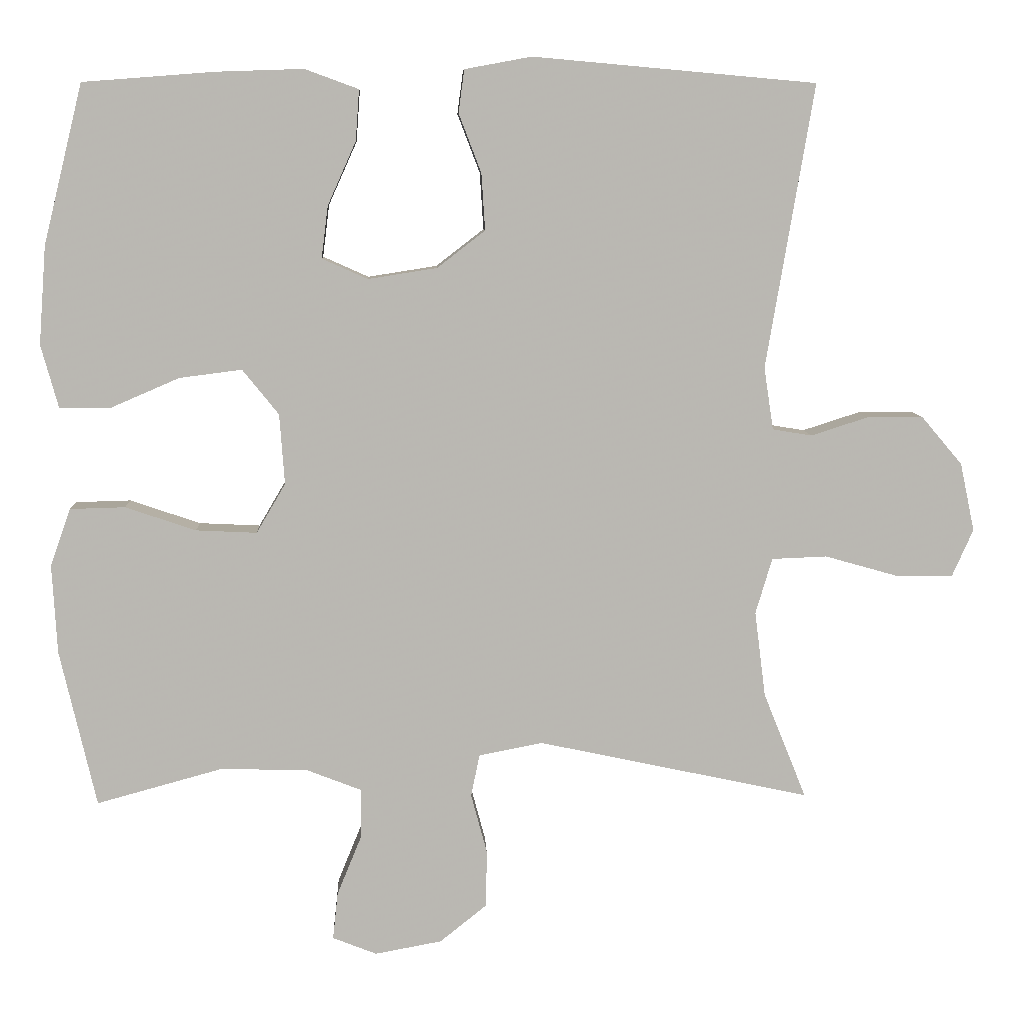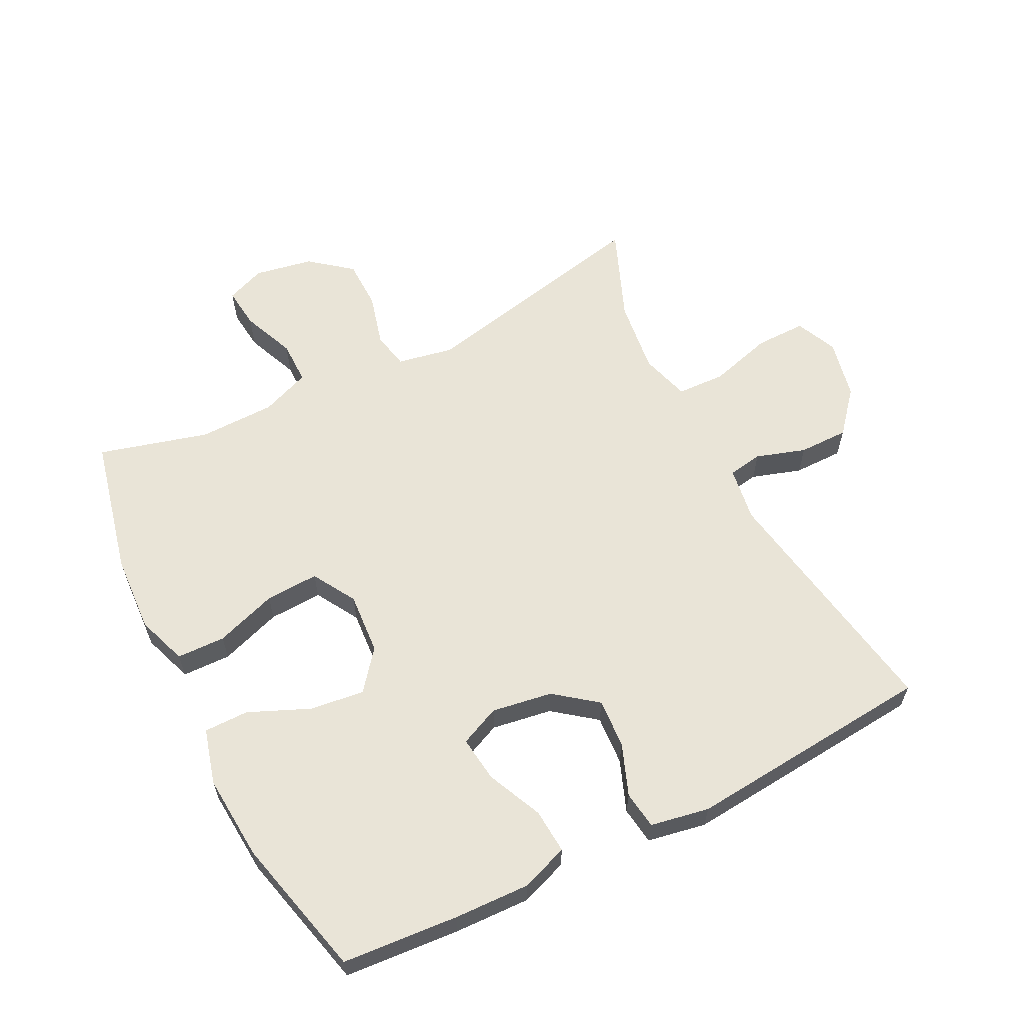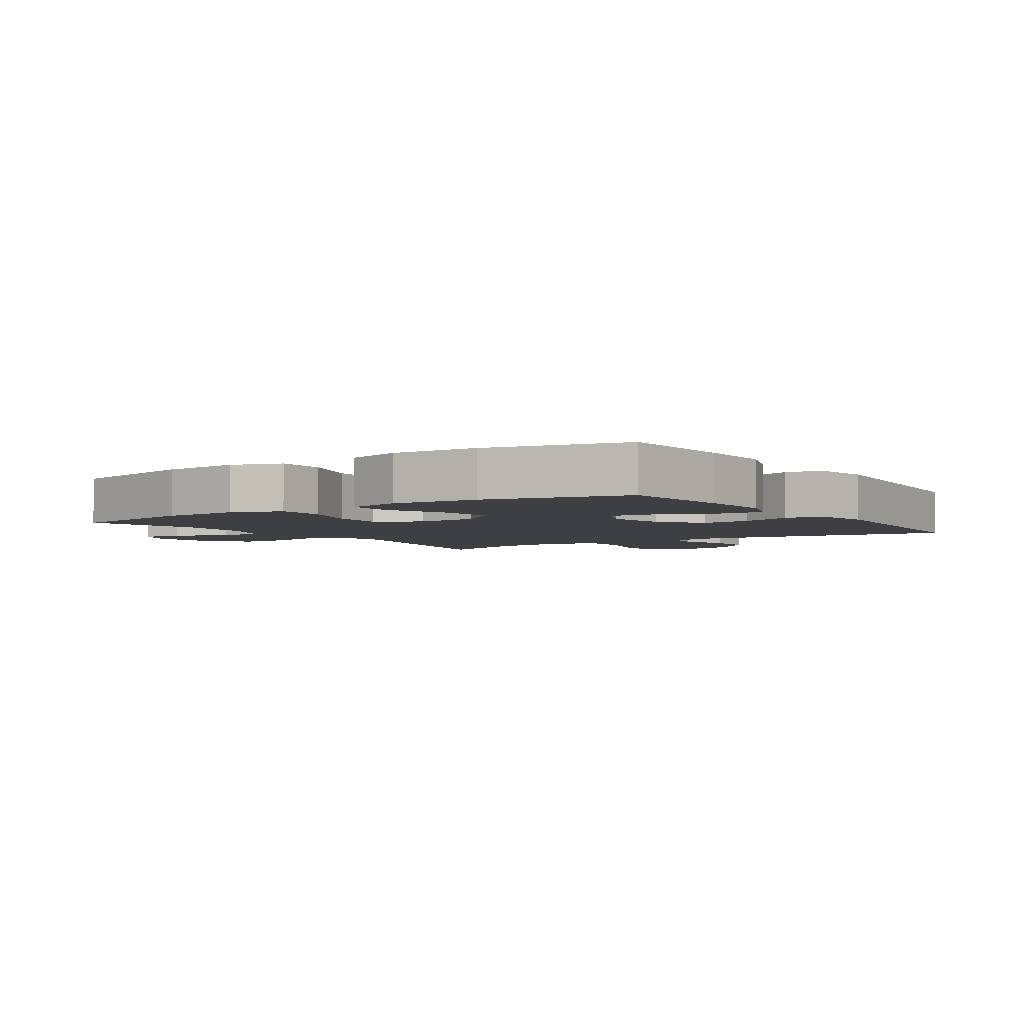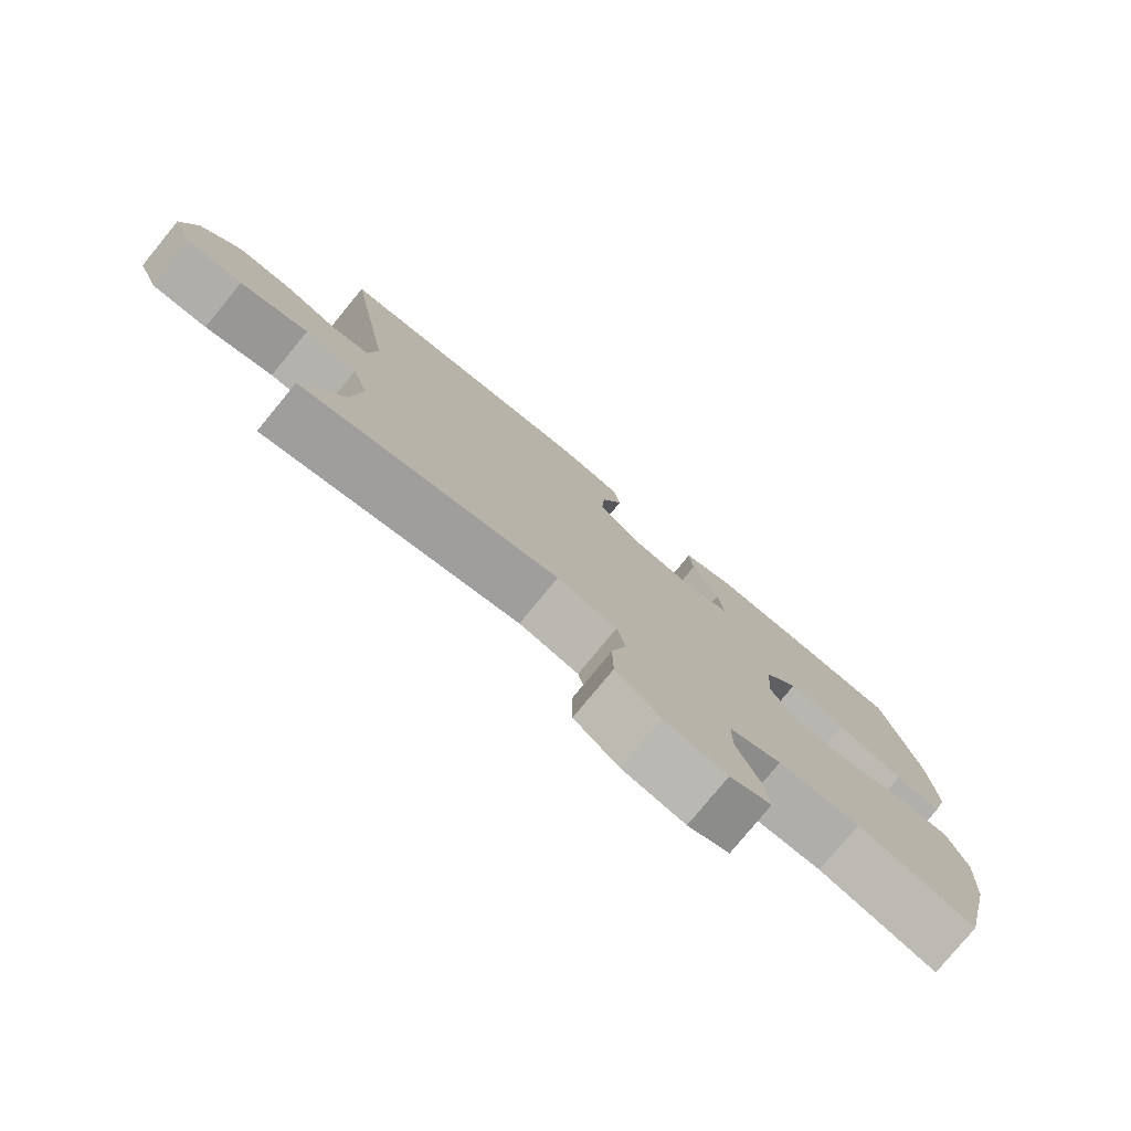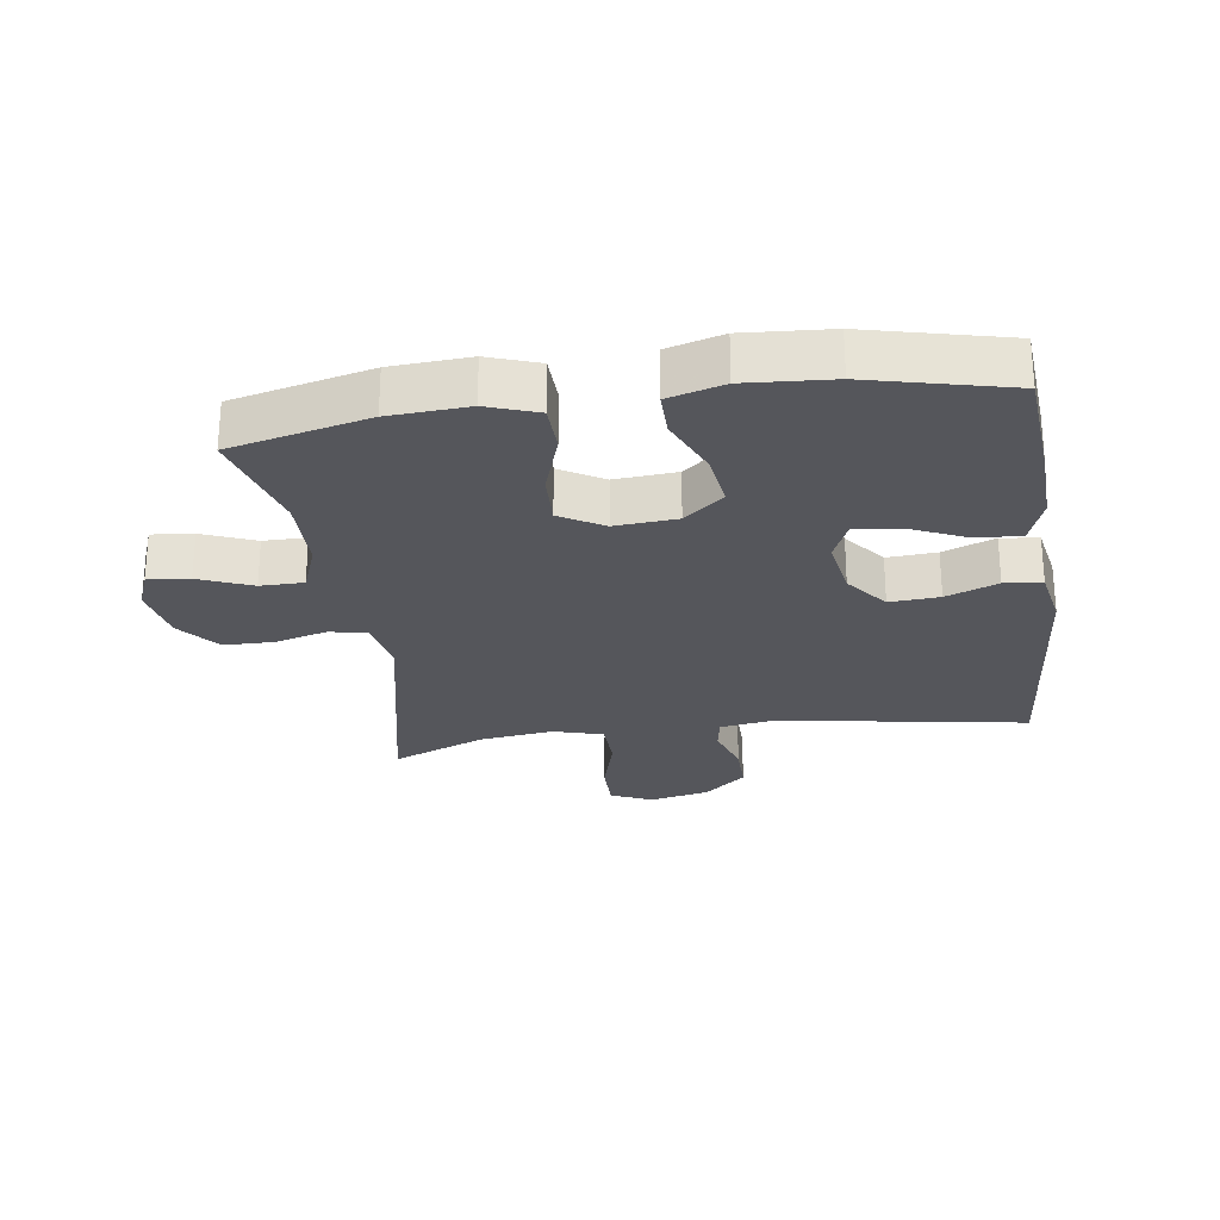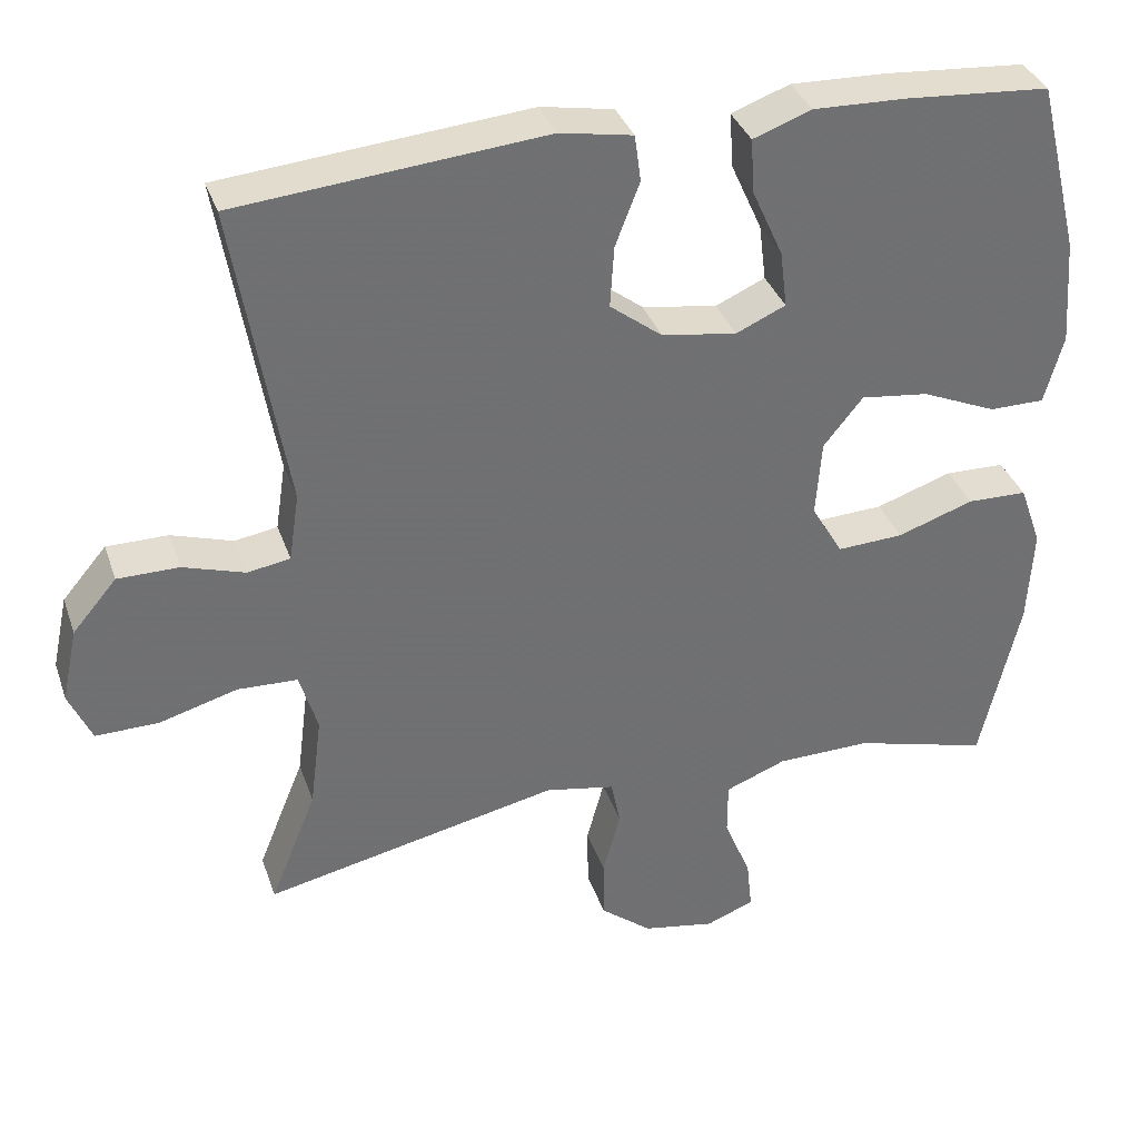
<metadata>
{"format":"obj","ext":"obj","renderer":"f3d","projection":"perspective","resolution":1024,"background":"white","views":[{"elev":8.0,"azim":-2.6,"up":"+Z"},{"elev":61.0,"azim":-26.8,"up":"+Y"},{"elev":-4.0,"azim":-55.9,"up":"+Y"},{"elev":-78.3,"azim":140.6,"up":"+Z"},{"elev":-26.2,"azim":-81.6,"up":"+Y"},{"elev":35.4,"azim":162.1,"up":"+Z"}]}
</metadata>
<code>
v 0.5 0.07 -0.5
v 0.125 0.07 -0.42
v 0.037 0.07 -0.437
v 0.025 0.07 -0.495
v 0.047 0.07 -0.577
v 0.046 0.07 -0.656
v -0.019 0.07 -0.708
v -0.111 0.07 -0.725
v -0.172 0.07 -0.701
v -0.165 0.07 -0.636
v -0.131 0.07 -0.553
v -0.131 0.07 -0.485
v -0.208 0.07 -0.455
v -0.328 0.07 -0.453
v -0.5 0.07 -0.5
v -0.55 0.07 -0.284
v -0.557 0.07 -0.161
v -0.529 0.07 -0.082
v -0.453 0.07 -0.08
v -0.356 0.07 -0.113
v -0.272 0.07 -0.117
v -0.232 0.07 -0.049
v -0.239 0.07 0.048
v -0.289 0.07 0.11
v -0.375 0.07 0.099
v -0.47 0.07 0.058
v -0.54 0.07 0.058
v -0.564 0.07 0.145
v -0.554 0.07 0.28
v -0.5 0.07 0.5
v -0.318 0.07 0.514
v -0.199 0.07 0.518
v -0.125 0.07 0.491
v -0.13 0.07 0.421
v -0.169 0.07 0.334
v -0.178 0.07 0.262
v -0.115 0.07 0.234
v -0.02 0.07 0.249
v 0.046 0.07 0.3
v 0.041 0.07 0.378
v 0.01 0.07 0.459
v 0.018 0.07 0.518
v 0.11 0.07 0.535
v 0.5 0.07 0.5
v 0.434 0.07 0.11
v 0.447 0.07 0.024
v 0.501 0.07 0.015
v 0.579 0.07 0.04
v 0.657 0.07 0.04
v 0.713 0.07 -0.026
v 0.733 0.07 -0.12
v 0.704 0.07 -0.185
v 0.624 0.07 -0.184
v 0.525 0.07 -0.156
v 0.449 0.07 -0.159
v 0.426 0.07 -0.236
v 0.441 0.07 -0.354
v 0.5 0 -0.5
v 0.125 0 -0.42
v 0.037 0 -0.437
v 0.025 0 -0.495
v 0.047 0 -0.577
v 0.046 0 -0.656
v -0.019 0 -0.708
v -0.111 0 -0.725
v -0.172 0 -0.701
v -0.165 0 -0.636
v -0.131 0 -0.553
v -0.131 0 -0.485
v -0.208 0 -0.455
v -0.328 0 -0.453
v -0.5 0 -0.5
v -0.55 0 -0.284
v -0.557 0 -0.161
v -0.529 0 -0.082
v -0.453 0 -0.08
v -0.356 0 -0.113
v -0.272 0 -0.117
v -0.232 0 -0.049
v -0.239 0 0.048
v -0.289 0 0.11
v -0.375 0 0.099
v -0.47 0 0.058
v -0.54 0 0.058
v -0.564 0 0.145
v -0.554 0 0.28
v -0.5 0 0.5
v -0.318 0 0.514
v -0.199 0 0.518
v -0.125 0 0.491
v -0.13 0 0.421
v -0.169 0 0.334
v -0.178 0 0.262
v -0.115 0 0.234
v -0.02 0 0.249
v 0.046 0 0.3
v 0.041 0 0.378
v 0.01 0 0.459
v 0.018 0 0.518
v 0.11 0 0.535
v 0.5 0 0.5
v 0.434 0 0.11
v 0.447 0 0.024
v 0.501 0 0.015
v 0.579 0 0.04
v 0.657 0 0.04
v 0.713 0 -0.026
v 0.733 0 -0.12
v 0.704 0 -0.185
v 0.624 0 -0.184
v 0.525 0 -0.156
v 0.449 0 -0.159
v 0.426 0 -0.236
v 0.441 0 -0.354
f 51 52 53 54
f 51 54 55
f 50 51 55
f 47 48 49 50
f 46 47 50 55
f 45 46 55 56
f 43 44 45
f 40 41 42 43
f 39 40 43 45
f 38 39 45 56
f 32 33 34 35
f 32 35 36
f 31 32 36
f 30 31 36
f 29 30 36
f 28 29 36 37
f 25 26 27 28
f 24 25 28 37
f 17 18 19 20
f 17 20 21
f 14 15 16 17
f 13 14 17 21
f 12 13 21 22
f 8 9 10 11
f 8 11 12
f 7 8 12
f 4 5 6 7
f 4 7 12 22
f 57 1 2
f 57 2 3
f 56 57 3
f 38 56 3
f 23 24 37 38
f 22 23 38
f 3 4 22 38
f 111 110 109 108
f 112 111 108
f 112 108 107
f 107 106 105 104
f 112 107 104 103
f 113 112 103 102
f 102 101 100
f 100 99 98 97
f 102 100 97 96
f 113 102 96 95
f 92 91 90 89
f 93 92 89
f 93 89 88
f 93 88 87
f 93 87 86
f 94 93 86 85
f 85 84 83 82
f 94 85 82 81
f 77 76 75 74
f 78 77 74
f 74 73 72 71
f 78 74 71 70
f 79 78 70 69
f 68 67 66 65
f 69 68 65
f 69 65 64
f 64 63 62 61
f 79 69 64 61
f 59 58 114
f 60 59 114
f 60 114 113
f 60 113 95
f 95 94 81 80
f 95 80 79
f 95 79 61 60
f 1 58 59 2
f 2 59 60 3
f 3 60 61 4
f 4 61 62 5
f 5 62 63 6
f 6 63 64 7
f 7 64 65 8
f 8 65 66 9
f 9 66 67 10
f 10 67 68 11
f 11 68 69 12
f 12 69 70 13
f 13 70 71 14
f 14 71 72 15
f 15 72 73 16
f 16 73 74 17
f 17 74 75 18
f 18 75 76 19
f 19 76 77 20
f 20 77 78 21
f 21 78 79 22
f 22 79 80 23
f 23 80 81 24
f 24 81 82 25
f 25 82 83 26
f 26 83 84 27
f 27 84 85 28
f 28 85 86 29
f 29 86 87 30
f 30 87 88 31
f 31 88 89 32
f 32 89 90 33
f 33 90 91 34
f 34 91 92 35
f 35 92 93 36
f 36 93 94 37
f 37 94 95 38
f 38 95 96 39
f 39 96 97 40
f 40 97 98 41
f 41 98 99 42
f 42 99 100 43
f 43 100 101 44
f 44 101 102 45
f 45 102 103 46
f 46 103 104 47
f 47 104 105 48
f 48 105 106 49
f 49 106 107 50
f 50 107 108 51
f 51 108 109 52
f 52 109 110 53
f 53 110 111 54
f 54 111 112 55
f 55 112 113 56
f 56 113 114 57
f 57 114 58 1

</code>
